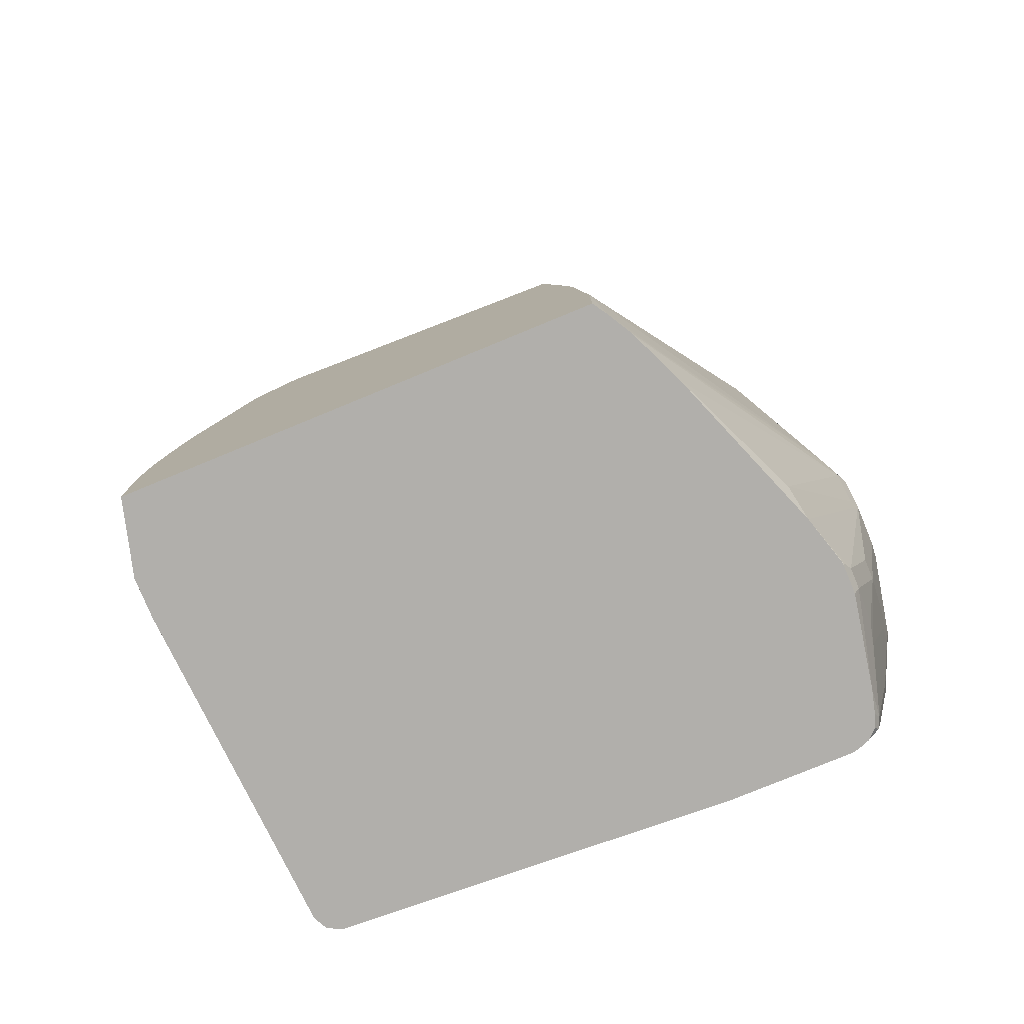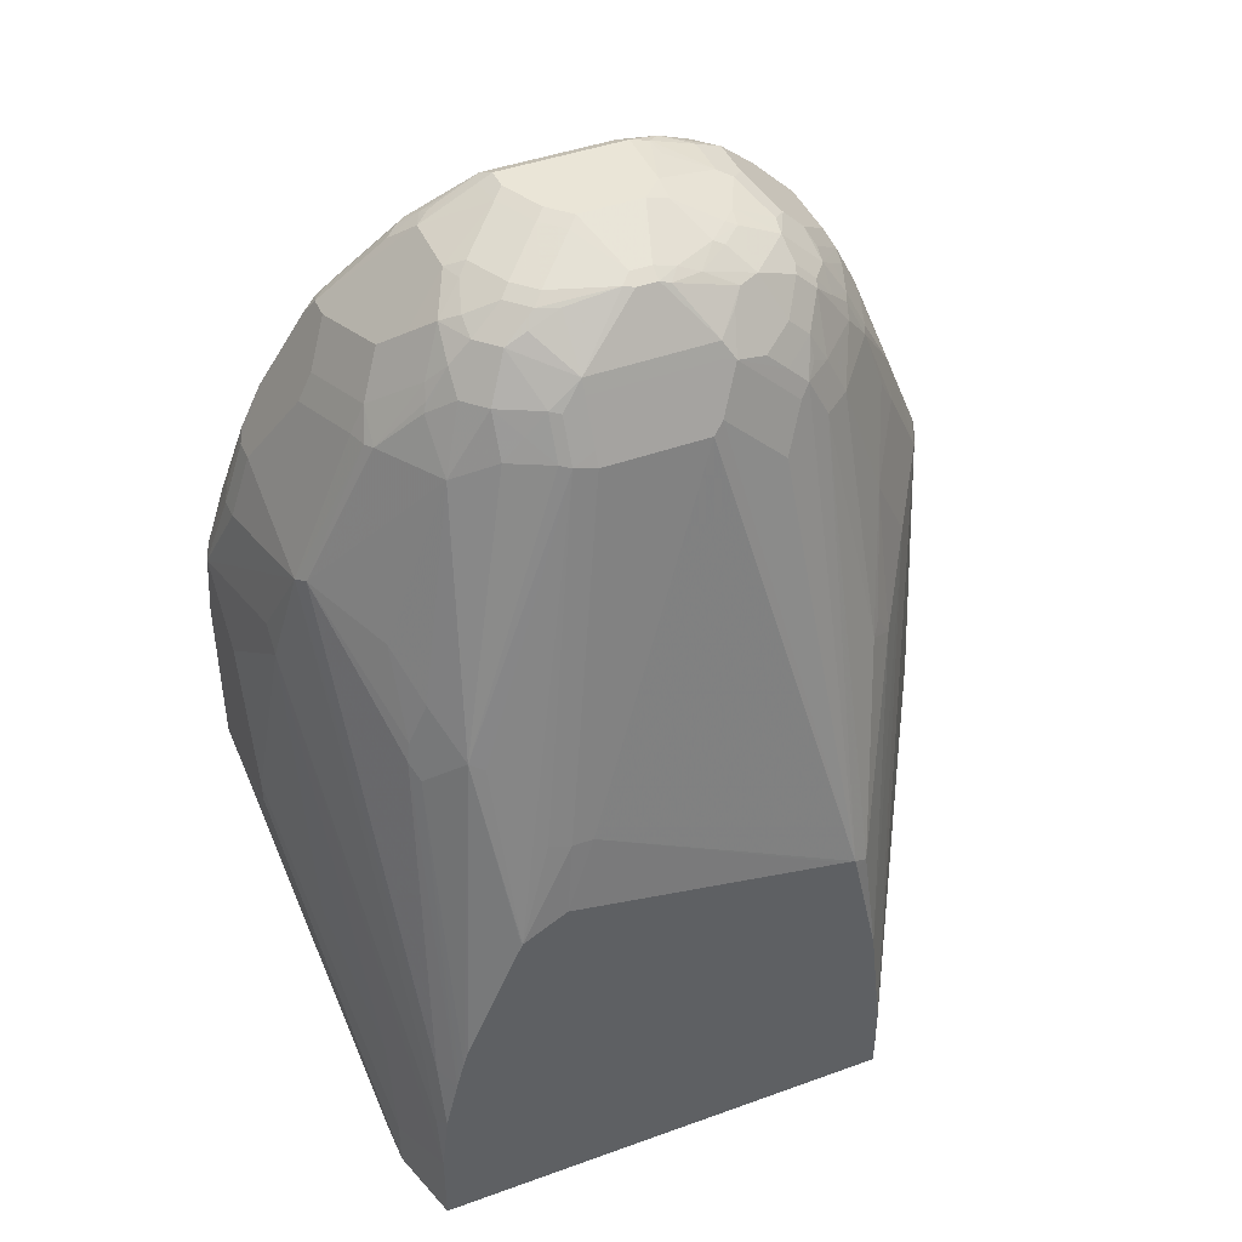
<metadata>
{"format":"obj","ext":"obj","renderer":"f3d","projection":"perspective","resolution":1024,"background":"white","views":[{"elev":-78.1,"azim":-157.6,"up":"+Z"},{"elev":44.1,"azim":157.0,"up":"+Z"}]}
</metadata>
<code>
v -0.3379 -0.3755 0.2817
v -0.3379 -0.3379 0.2629
v -0.3379 -0.3942 0.2629
v -0.3191 -0.413 0.4506
v -0.3191 -0.3942 0.4693
v -0.3191 -0.3379 0.4693
v -0.3379 -0.3191 0.2253
v -0.3191 -0.3191 0.4506
v -0.3379 -0.3942 0.2066
v -0.3191 -0.4506 0.338
v -0.3191 -0.4318 0.4318
v -0.3004 -0.413 0.5444
v -0.3004 -0.3755 0.5632
v -0.3004 -0.3191 0.5632
v -0.3004 -0.2816 0.5444
v -0.3254 -0.2941 0.2253
v -0.3332 -0.3098 0.216
v -0.3379 -0.3379 0.1878
v -0.3379 -0.3755 0.1878
v -0.3191 -0.4506 0.1502
v -0.3129 -0.4631 0.3317
v -0.3129 -0.4443 0.4256
v -0.3098 -0.4412 0.4599
v -0.291 -0.4224 0.5538
v -0.2878 -0.4193 0.5694
v -0.2691 -0.4005 0.6445
v -0.2816 -0.3942 0.6196
v -0.2816 -0.3379 0.6196
v -0.2628 -0.3191 0.6571
v -0.2628 -0.2816 0.6383
v -0.2941 -0.2753 0.5569
v -0.291 -0.2675 0.5538
v -0.2878 -0.2566 0.5444
v -0.1817 -0.04422 0.05635
v -0.1903 -0.05764 -0.01039
v -0.2011 -0.07663 -0.01039
v -0.2039 -0.08219 -0.01039
v -0.2253 -0.1314 -0.01039
v -0.2769 -0.2535 0.009463
v -0.3332 -0.3285 0.1784
v -0.2816 -0.2816 -0.01039
v -0.3004 -0.3379 5.24e-05
v -0.3191 -0.3567 0.07517
v -0.3191 -0.3755 0.07517
v -0.3145 -0.4318 0.1103
v -0.3145 -0.4506 0.1292
v -0.3004 -0.4693 0.09391
v -0.3129 -0.4631 0.144
v -0.2941 -0.4818 0.1064
v -0.2816 -0.4881 0.1127
v -0.3004 -0.4693 0.338
v -0.3004 -0.4506 0.4318
v -0.291 -0.4412 0.4975
v -0.2722 -0.4224 0.5914
v -0.2534 -0.4036 0.6664
v -0.2315 -0.3817 0.7197
v -0.2628 -0.3755 0.6571
v -0.219 -0.2941 0.7447
v -0.2378 -0.2941 0.7072
v -0.2565 -0.2753 0.6508
v -0.2582 -0.2605 0.6383
v -0.2503 -0.2378 0.6196
v -0.2503 -0.2003 0.5069
v -0.1689 -0.04422 0.169
v -0.1817 -0.04422 -0.01039
v -0.2949 -0.3275 -0.01039
v -0.2956 -0.3285 -0.009359
v -0.2951 -0.3315 -0.01039
v -0.3004 -0.3567 5.24e-05
v -0.3004 -0.3942 0.01879
v -0.2956 -0.413 0.01648
v -0.2769 -0.4693 -0.002343
v -0.2956 -0.4693 0.07277
v -0.2941 -0.4818 0.08766
v -0.2816 -0.4881 0.09391
v -0.244 -0.4881 0.2066
v -0.2628 -0.4834 0.2606
v -0.2253 -0.4693 0.4131
v -0.2253 -0.4506 0.5444
v -0.2816 -0.4506 0.4693
v -0.2534 -0.4224 0.6101
v -0.2347 -0.4036 0.6853
v -0.2159 -0.3849 0.7416
v -0.2127 -0.363 0.7572
v -0.219 -0.3504 0.7447
v -0.2127 -0.3066 0.7572
v -0.1752 -0.2691 0.7948
v -0.1815 -0.2566 0.7823
v -0.1784 -0.2394 0.7791
v -0.1971 -0.2582 0.7604
v -0.2159 -0.2769 0.7416
v -0.2347 -0.2769 0.704
v -0.2393 -0.2793 0.6946
v -0.2534 -0.2582 0.6477
v -0.2159 -0.23 0.704
v -0.2347 -0.23 0.6477
v -0.2127 -0.1815 0.582
v -0.2127 -0.1439 0.4506
v -0.1564 -0.05008 0.2817
v -0.1447 -0.04422 0.2817
v 0.244 -0.04422 -0.01039
v -0.2951 -0.3567 -0.01039
v -0.2945 -0.3606 -0.01039
v -0.2793 -0.4413 -0.01039
v -0.2737 -0.4629 -0.01039
v -0.2722 -0.4787 -0.004653
v -0.2753 -0.4818 0.01254
v -0.2628 -0.4881 0.01879
v 0.244 -0.4693 0.3756
v 0.2253 -0.4693 0.3943
v 0.1877 -0.4693 0.4131
v -0.2253 -0.4881 0.1878
v 0.1126 -0.4506 0.582
v -0.07507 -0.4318 0.6758
v -0.1314 -0.4318 0.6571
v -0.1877 -0.4318 0.6383
v -0.1502 -0.413 0.7134
v -0.1596 -0.3849 0.7791
v -0.1408 -0.3661 0.8167
v -0.1752 -0.363 0.7948
v -0.1376 -0.3066 0.8323
v -0.1564 -0.2691 0.8135
v -0.1408 -0.2394 0.8167
v -0.1627 -0.2191 0.7823
v -0.1784 -0.2206 0.7604
v -0.2002 -0.2378 0.7447
v -0.219 -0.2378 0.7072
v -0.1752 -0.1815 0.6946
v -0.1971 -0.23 0.7416
v -0.194 -0.2191 0.7321
v -0.194 -0.1815 0.6383
v -0.1877 -0.1244 0.4693
v -0.1971 -0.1361 0.4787
v -0.1424 -0.04422 0.2919
v -0.1502 -0.1619 0.6946
v 0.2628 -0.1127 -0.01039
v 0.244 -0.04422 0.06302
v -0.2699 -0.4742 -0.01039
v -0.2606 -0.4829 -0.01039
v -0.2537 -0.4857 -0.01039
v -0.244 -0.4881 -0.01039
v -0.1113 -0.4881 -0.001316
v 0.244 -0.4693 0.09391
v 0.2691 -0.4568 0.3756
v 0.2816 -0.4506 0.4131
v 0.2628 -0.4506 0.4506
v 0.2253 -0.4506 0.5069
v 0.1877 -0.4506 0.5444
v 0.1502 -0.4318 0.6758
v 0.006219 -0.4255 0.7072
v 0.01872 -0.413 0.751
v -0.09382 -0.413 0.7321
v -0.07507 -0.3942 0.7885
v -0.1314 -0.3942 0.7697
v -0.1376 -0.3817 0.7948
v -0.1189 -0.363 0.8323
v -0.1376 -0.3442 0.8323
v -0.1251 -0.2941 0.8386
v -0.1439 -0.2566 0.8197
v -0.1064 -0.2566 0.8386
v -0.1033 -0.2394 0.8354
v -0.1033 -0.2019 0.8167
v -0.1439 -0.2191 0.801
v -0.1596 -0.2113 0.7791
v -0.1564 -0.1815 0.7321
v -0.1321 -0.04422 0.2943
v -0.1314 -0.1619 0.7321
v -0.122 -0.1549 0.7228
v -0.1033 -0.1361 0.6853
v -0.0657 -0.1361 0.7228
v -0.04689 -0.1361 0.7416
v -0.03752 -0.1314 0.7321
v 0.09382 -0.05634 0.4131
v 0.2628 -0.1502 -0.01039
v 0.2628 -0.1127 0.03761
v 0.3004 -0.3191 0.2817
v 0.3004 -0.3942 0.2629
v 0.238 -0.04422 0.1187
v 0.244 -0.05634 0.1127
v 0.2816 -0.2816 0.4881
v 0.2628 -0.1314 0.1315
v -0.1314 -0.4881 -0.01039
v 0.2253 -0.4693 -0.01039
v 0.2534 -0.4646 0.08449
v 0.2691 -0.4568 0.169
v 0.2941 -0.4443 0.4131
v 0.284 -0.4459 0.4318
v 0.2628 -0.4318 0.5444
v 0.2276 -0.4459 0.5256
v 0.19 -0.4271 0.6571
v 0.1877 -0.4318 0.6383
v 0.1689 -0.4318 0.6571
v 0.1713 -0.4271 0.6758
v 0.1564 -0.4255 0.6883
v 0.1376 -0.4068 0.7447
v 0.1314 -0.413 0.7321
v 0.05627 -0.3942 0.7885
v -0.08132 -0.3817 0.8135
v -0.05002 -0.3504 0.8573
v -0.08445 -0.3473 0.8542
v -0.1126 -0.3379 0.8448
v -0.1126 -0.3004 0.8448
v -0.09382 -0.2418 0.8401
v -0.06882 -0.2753 0.8573
v -0.05627 -0.2605 0.8589
v -0.07507 -0.223 0.8401
v -0.08445 -0.2206 0.8354
v -0.1408 -0.2113 0.7978
v -0.05627 -0.2003 0.8323
v -0.08445 -0.1925 0.8167
v -0.0657 -0.1549 0.7791
v -0.08445 -0.1643 0.7791
v -0.122 -0.1831 0.7791
v -0.1408 -0.1831 0.7604
v -0.1408 -0.1737 0.7416
v -0.1314 -0.04422 0.2944
v -0.1126 -0.1619 0.751
v -0.08445 -0.1549 0.7604
v -0.03752 -0.1377 0.7447
v 0.05627 -0.1314 0.7321
v 0.1126 -0.05634 0.4131
v 0.122 -0.04422 0.3494
v 0.2816 -0.4318 0.169
v 0.244 -0.4506 -0.01039
v 0.3004 -0.4318 0.2629
v 0.2816 -0.2253 0.2253
v 0.3004 -0.3191 0.3004
v 0.2378 -0.04422 0.1194
v 0.2378 -0.0626 0.1753
v 0.244 -0.07511 0.169
v 0.2628 -0.2629 0.582
v 0.2816 -0.3004 0.5069
v 0.3004 -0.413 0.4881
v 0.3004 -0.3755 0.4506
v 0.3004 -0.3567 0.4318
v 0.2322 -0.4659 -0.01039
v 0.2565 -0.4631 0.09391
v 0.2378 -0.4631 -0.01039
v 0.2941 -0.4443 0.2629
v 0.3004 -0.4318 0.4131
v 0.2956 -0.4412 0.4224
v 0.2769 -0.4224 0.5538
v 0.2753 -0.4255 0.5444
v 0.2652 -0.4271 0.5632
v 0.2276 -0.4083 0.6758
v 0.19 -0.3895 0.751
v 0.1736 -0.4224 0.6853
v 0.1752 -0.388 0.7635
v 0.1189 -0.3692 0.8197
v 0.06258 -0.388 0.801
v 0.05002 -0.3817 0.8135
v 0.06258 -0.3504 0.8573
v -0.05627 -0.3379 0.8636
v -0.07195 -0.3348 0.8605
v -0.07507 -0.3168 0.8589
v -0.05627 -0.2816 0.8636
v -0.03752 -0.2629 0.8636
v -0.01877 -0.2066 0.8448
v -0.03752 -0.2042 0.8401
v -0.02815 -0.1925 0.8354
v -0.07507 -0.1807 0.8073
v -0.05627 -0.1627 0.7948
v -0.09382 -0.1619 0.7697
v -0.05627 -0.1565 0.7823
v 0.05627 -0.1377 0.7447
v 0.07508 -0.1361 0.7345
v 0.1314 -0.06103 0.4154
v 0.1623 -0.04422 0.3265
v 0.2628 -0.4506 0.09391
v 0.2264 -0.04422 0.1668
v 0.219 -0.1377 0.4756
v 0.2565 -0.2504 0.5882
v 0.2018 -0.2441 0.7157
v 0.2065 -0.2629 0.7134
v 0.2253 -0.2816 0.6758
v 0.2628 -0.3755 0.6196
v 0.2816 -0.3755 0.5632
v 0.2816 -0.3942 0.5632
v 0.2769 -0.4036 0.5726
v 0.2956 -0.4224 0.4975
v 0.2581 -0.4036 0.6289
v 0.2393 -0.4036 0.6664
v 0.2675 -0.4224 0.5726
v 0.194 -0.3755 0.7572
v 0.183 -0.3849 0.7604
v 0.2018 -0.3849 0.7416
v 0.1267 -0.3661 0.8167
v 0.1103 -0.3567 0.8307
v 0.1001 -0.3504 0.8386
v 0.07039 -0.3473 0.8542
v 0.05627 -0.3379 0.8636
v 0.01872 -0.2629 0.8636
v -2.94e-05 -0.2066 0.8448
v -0.01877 -0.194 0.8386
v 0.05627 -0.1627 0.7948
v 0.05627 -0.1565 0.7823
v 0.07508 -0.1549 0.7721
v 0.08445 -0.1408 0.7368
v 0.1815 -0.1001 0.4944
v 0.1689 -0.09388 0.4881
v 0.1631 -0.04422 0.3252
v 0.2239 -0.04422 0.1764
v 0.2127 -0.1252 0.4631
v 0.2002 -0.1377 0.5319
v 0.2159 -0.1408 0.4928
v 0.2159 -0.1784 0.5679
v 0.1596 -0.1784 0.7181
v 0.1971 -0.2347 0.7181
v 0.194 -0.2629 0.7385
v 0.2253 -0.3379 0.6946
v 0.2002 -0.3567 0.7447
v 0.2628 -0.3942 0.6196
v 0.2206 -0.3849 0.704
v 0.1189 -0.3379 0.8323
v 0.1376 -0.3567 0.8135
v 0.2002 -0.3755 0.7447
v 0.194 -0.3567 0.7572
v 0.1079 -0.3473 0.8354
v 0.06883 -0.3379 0.8573
v 0.1064 -0.3379 0.8386
v 0.0657 -0.3098 0.8589
v 0.05627 -0.3191 0.8636
v 0.03752 -0.2816 0.8636
v 0.02815 -0.2535 0.8589
v 0.0657 -0.2159 0.8401
v 0.009343 -0.1972 0.8401
v -2.94e-05 -0.194 0.8386
v 0.08445 -0.1596 0.7744
v 0.05627 -0.2003 0.8323
v 0.08445 -0.1972 0.8214
v 0.1033 -0.1972 0.812
v 0.1033 -0.1596 0.7557
v 0.122 -0.1596 0.7368
v 0.2194 -0.04422 0.1937
v 0.2145 -0.04422 0.2092
v 0.122 -0.1784 0.7744
v 0.1408 -0.1972 0.7744
v 0.1627 -0.2128 0.7572
v 0.1596 -0.2159 0.765
v 0.1564 -0.2253 0.7759
v 0.1564 -0.2629 0.7948
v 0.1752 -0.2816 0.7759
v 0.2127 -0.3379 0.7197
v 0.1189 -0.2816 0.8323
v 0.0469 -0.2722 0.8589
v 0.1064 -0.2816 0.8386
v 0.1033 -0.2722 0.8401
v 0.07508 -0.2441 0.8448
v 0.08445 -0.2347 0.8401
v 0.07508 -0.2066 0.8331
v 0.122 -0.2159 0.812
v 0.1408 -0.2159 0.7932
v 0.122 -0.1972 0.7932
v 0.1376 -0.2441 0.8135
v 0.1126 -0.2629 0.8331
v 0.09382 -0.2253 0.8331
v 0.122 -0.2347 0.8214
f 1 2 7
f 199 253 200
f 200 253 254
f 200 254 201
f 201 254 202
f 202 254 255
f 202 255 256
f 202 256 204
f 203 205 206
f 199 291 253
f 204 256 205
f 205 257 258
f 205 258 206
f 206 258 259
f 206 259 209
f 206 209 207
f 208 213 214
f 209 259 260
f 209 260 210
f 205 256 257
f 210 261 211
f 199 252 291
f 198 251 252
f 186 239 225
f 186 225 240
f 187 243 244
f 187 244 188
f 189 244 190
f 190 245 193
f 190 192 191
f 190 244 245
f 198 252 199
f 193 245 246
f 193 247 195
f 193 195 194
f 195 246 248
f 195 248 249
f 195 249 250
f 195 250 197
f 195 197 196
f 195 247 246
f 193 246 247
f 210 260 262
f 210 262 261
f 211 263 212
f 229 272 231
f 229 231 230
f 231 272 273
f 231 273 274
f 231 274 275
f 231 275 276
f 231 276 277
f 231 277 233
f 229 271 272
f 231 233 232
f 233 278 279
f 233 279 280
f 233 280 241
f 233 241 240
f 237 238 269
f 241 280 242
f 242 279 281
f 242 281 282
f 233 277 278
f 229 270 271
f 228 270 229
f 225 237 269
f 211 261 262
f 211 262 264
f 211 264 219
f 211 218 217
f 211 217 263
f 212 263 213
f 213 263 217
f 213 217 214
f 219 264 296
f 219 296 265
f 220 265 266
f 220 266 221
f 221 266 267
f 221 267 268
f 221 268 222
f 223 225 224
f 224 225 269
f 224 269 238
f 225 239 237
f 186 243 187
f 242 282 283
f 186 242 243
f 186 240 241
f 158 160 159
f 160 203 161
f 160 202 204
f 160 204 205
f 160 205 203
f 161 203 206
f 161 206 207
f 161 207 162
f 158 202 160
f 162 208 163
f 162 209 210
f 162 210 211
f 162 211 212
f 162 212 213
f 162 213 208
f 164 214 165
f 164 208 214
f 165 214 215
f 162 207 209
f 165 215 167
f 157 200 201
f 156 200 157
f 148 192 149
f 149 192 190
f 149 190 193
f 149 193 194
f 149 194 195
f 149 195 196
f 149 196 151
f 149 151 150
f 156 198 199
f 151 197 153
f 151 196 197
f 153 197 250
f 153 250 251
f 153 251 198
f 153 198 155
f 153 155 154
f 155 198 156
f 156 199 200
f 151 153 152
f 166 173 216
f 167 215 214
f 167 214 217
f 176 225 177
f 178 228 229
f 178 229 179
f 179 229 230
f 179 230 231
f 179 231 180
f 180 231 232
f 180 232 233
f 176 240 225
f 180 233 234
f 180 235 227
f 180 227 226
f 180 226 181
f 183 236 184
f 184 237 185
f 184 236 238
f 184 238 237
f 185 237 239
f 180 234 235
f 176 233 240
f 176 234 233
f 176 235 234
f 167 217 168
f 168 217 218
f 168 218 170
f 168 170 169
f 170 218 211
f 170 211 171
f 171 211 219
f 171 219 172
f 172 219 265
f 172 265 220
f 172 220 221
f 172 221 173
f 173 221 222
f 173 222 216
f 174 223 224
f 174 225 223
f 175 181 226
f 175 226 227
f 176 227 235
f 186 241 242
f 147 192 148
f 242 283 244
f 242 280 279
f 302 334 303
f 304 306 305
f 304 307 306
f 307 333 336
f 307 336 337
f 307 337 338
f 307 338 308
f 308 338 339
f 299 335 301
f 308 339 340
f 309 340 341
f 309 341 342
f 309 342 317
f 309 317 343
f 309 343 310
f 310 343 317
f 310 317 311
f 314 321 320
f 308 340 309
f 314 344 321
f 299 334 335
f 299 304 303
f 291 319 321
f 292 323 324
f 292 324 293
f 293 325 326
f 293 326 327
f 293 324 325
f 295 328 297
f 295 297 296
f 299 303 334
f 295 327 326
f 295 329 330
f 295 330 331
f 295 331 328
f 298 328 332
f 298 332 333
f 298 333 299
f 299 333 307
f 299 307 304
f 295 326 329
f 317 342 341
f 319 320 321
f 321 345 323
f 336 352 337
f 337 352 338
f 338 352 339
f 339 352 340
f 340 352 354
f 340 354 341
f 341 354 344
f 344 354 355
f 336 353 352
f 344 355 347
f 345 347 348
f 347 355 356
f 347 356 349
f 347 349 348
f 351 356 357
f 351 357 354
f 354 357 355
f 355 357 356
f 344 347 346
f 332 336 333
f 331 353 336
f 331 352 353
f 321 323 322
f 321 344 346
f 321 346 347
f 321 347 345
f 323 345 324
f 324 345 325
f 325 348 349
f 325 349 356
f 325 356 350
f 325 350 326
f 325 345 348
f 326 350 329
f 328 331 336
f 328 336 332
f 329 350 330
f 330 350 331
f 331 350 356
f 331 356 351
f 331 351 352
f 291 321 322
f 242 244 243
f 290 320 319
f 290 319 291
f 254 256 255
f 257 292 293
f 257 293 258
f 258 293 327
f 258 327 294
f 258 294 259
f 259 294 260
f 260 294 262
f 253 257 256
f 262 295 296
f 262 294 327
f 262 327 295
f 265 296 297
f 265 297 266
f 266 297 328
f 266 328 298
f 266 298 299
f 266 299 300
f 262 296 264
f 266 300 268
f 253 292 257
f 253 322 323
f 244 283 245
f 245 282 286
f 245 286 246
f 245 283 282
f 246 284 285
f 246 285 248
f 246 286 284
f 248 285 249
f 253 323 292
f 249 287 288
f 249 252 251
f 249 251 250
f 249 285 287
f 252 289 290
f 252 290 291
f 252 288 289
f 253 256 254
f 253 291 322
f 249 288 252
f 266 268 267
f 268 300 299
f 268 299 301
f 282 313 286
f 284 314 315
f 284 315 287
f 284 287 285
f 284 286 313
f 284 313 312
f 284 312 316
f 284 316 311
f 282 312 313
f 284 311 317
f 284 341 344
f 284 344 314
f 287 315 288
f 288 315 314
f 288 314 318
f 288 318 289
f 289 318 314
f 289 314 290
f 284 317 341
f 281 312 282
f 279 312 281
f 278 312 279
f 270 302 303
f 270 303 271
f 271 303 304
f 271 304 305
f 271 305 272
f 272 305 306
f 272 306 307
f 272 307 308
f 272 308 273
f 273 308 309
f 273 309 274
f 274 310 275
f 274 309 310
f 275 310 276
f 276 310 311
f 276 311 316
f 276 316 312
f 276 312 278
f 276 278 277
f 290 314 320
f 147 191 192
f 351 354 352
f 147 189 190
f 34 270 228
f 34 228 178
f 34 178 137
f 34 137 101
f 34 101 65
f 34 65 35
f 34 63 64
f 35 65 101
f 34 302 270
f 35 101 136
f 35 174 224
f 35 224 238
f 35 238 236
f 35 183 182
f 35 182 141
f 35 141 140
f 35 140 139
f 35 139 138
f 35 136 174
f 35 138 105
f 34 334 302
f 34 301 335
f 29 85 58
f 29 58 59
f 29 59 30
f 30 59 60
f 31 60 61
f 31 61 32
f 32 61 33
f 33 61 62
f 34 335 334
f 33 62 97
f 33 63 34
f 34 64 100
f 34 100 134
f 34 134 166
f 34 166 216
f 34 216 222
f 34 222 268
f 34 268 301
f 33 97 63
f 35 105 104
f 35 104 103
f 35 103 102
f 49 74 75
f 49 75 50
f 50 75 108
f 50 108 141
f 50 141 182
f 50 182 142
f 50 142 112
f 50 112 76
f 47 73 74
f 50 76 77
f 51 77 78
f 51 78 79
f 51 79 80
f 51 80 52
f 53 79 54
f 53 80 79
f 54 79 81
f 54 81 82
f 50 77 51
f 47 74 48
f 46 73 47
f 46 72 73
f 35 102 68
f 35 68 66
f 35 66 41
f 35 41 38
f 35 38 37
f 35 37 36
f 38 41 39
f 41 66 67
f 41 67 42
f 42 67 68
f 42 68 102
f 42 102 69
f 42 69 44
f 42 44 43
f 44 69 70
f 44 70 71
f 44 71 45
f 45 71 72
f 45 72 46
f 29 57 85
f 54 82 55
f 27 29 28
f 26 54 55
f 7 16 17
f 7 17 40
f 7 40 18
f 7 8 15
f 7 15 16
f 9 19 20
f 10 20 48
f 10 48 21
f 6 15 8
f 10 21 22
f 11 22 23
f 11 23 12
f 12 23 24
f 12 24 25
f 12 25 26
f 12 26 27
f 12 27 13
f 13 27 28
f 10 22 11
f 13 28 14
f 6 14 15
f 5 13 14
f 147 190 191
f 1 7 18
f 1 18 19
f 1 19 9
f 1 9 3
f 1 3 11
f 1 11 4
f 1 4 5
f 5 14 6
f 1 5 6
f 2 6 8
f 2 8 7
f 3 9 20
f 3 20 10
f 3 10 11
f 4 11 12
f 4 12 5
f 5 12 13
f 1 6 2
f 14 28 29
f 14 29 15
f 15 29 30
f 20 47 48
f 21 48 74
f 21 74 49
f 21 49 50
f 21 50 51
f 21 51 23
f 21 23 22
f 23 51 52
f 20 46 47
f 23 52 80
f 23 53 54
f 23 54 24
f 24 54 25
f 25 54 26
f 26 55 83
f 26 83 56
f 26 56 57
f 26 57 27
f 23 80 53
f 20 45 46
f 20 44 45
f 19 44 20
f 15 30 60
f 15 60 31
f 15 31 32
f 15 32 33
f 15 33 16
f 16 34 35
f 16 35 36
f 16 36 17
f 16 33 34
f 17 36 37
f 17 37 38
f 17 38 39
f 17 39 40
f 18 40 39
f 18 39 41
f 18 41 42
f 18 42 43
f 18 43 44
f 18 44 19
f 27 57 29
f 55 82 83
f 35 236 183
f 56 84 85
f 115 117 116
f 117 152 153
f 117 153 154
f 117 154 118
f 118 154 155
f 118 155 156
f 118 156 119
f 119 156 157
f 114 117 115
f 119 157 120
f 121 201 202
f 121 202 158
f 121 158 122
f 122 158 159
f 122 159 123
f 123 159 160
f 123 160 161
f 123 161 162
f 121 157 201
f 123 162 163
f 114 152 117
f 114 150 151
f 106 139 107
f 107 139 140
f 107 140 108
f 108 140 141
f 109 112 142
f 109 142 143
f 109 143 185
f 109 185 144
f 114 151 152
f 109 144 145
f 109 146 147
f 109 147 148
f 109 148 110
f 110 148 111
f 111 148 113
f 113 148 149
f 113 149 150
f 113 150 114
f 109 145 146
f 123 163 124
f 124 164 125
f 124 163 208
f 136 225 174
f 137 178 179
f 137 179 180
f 137 180 181
f 137 181 175
f 142 182 183
f 142 183 143
f 143 183 184
f 136 177 225
f 143 184 185
f 144 239 186
f 144 186 145
f 145 186 187
f 145 187 188
f 145 188 146
f 146 188 147
f 147 188 244
f 147 244 189
f 144 185 239
f 136 176 177
f 136 227 176
f 136 175 227
f 124 208 164
f 125 130 129
f 125 129 126
f 125 164 130
f 126 129 127
f 56 83 84
f 128 132 131
f 128 130 165
f 128 165 135
f 130 164 165
f 134 135 167
f 134 167 168
f 134 168 169
f 134 169 170
f 134 170 171
f 134 171 172
f 134 172 173
f 134 173 166
f 135 165 167
f 106 138 139
f 105 138 106
f 128 135 132
f 101 137 175
f 66 68 67
f 69 102 103
f 69 103 104
f 69 104 72
f 69 72 70
f 70 72 71
f 72 104 105
f 72 105 106
f 64 98 99
f 72 106 107
f 72 74 73
f 74 107 108
f 74 108 75
f 76 109 110
f 76 110 111
f 76 111 77
f 76 112 109
f 77 111 78
f 72 107 74
f 64 99 100
f 63 98 64
f 63 97 98
f 56 85 57
f 101 175 136
f 58 85 84
f 58 84 86
f 58 86 87
f 58 87 88
f 58 88 89
f 58 89 90
f 58 90 91
f 58 91 92
f 58 92 59
f 59 92 93
f 59 93 61
f 59 61 60
f 61 93 92
f 61 92 94
f 61 94 62
f 62 94 95
f 62 96 97
f 78 111 113
f 78 113 79
f 62 95 96
f 79 114 115
f 91 126 127
f 91 127 92
f 92 127 94
f 94 127 95
f 95 128 131
f 95 131 96
f 95 127 129
f 95 130 128
f 90 126 91
f 96 131 97
f 97 133 98
f 97 131 132
f 98 133 132
f 98 132 99
f 99 134 100
f 79 113 114
f 99 132 135
f 99 135 134
f 97 132 133
f 89 123 124
f 95 129 130
f 89 125 126
f 81 116 82
f 89 126 90
f 82 116 117
f 82 117 118
f 82 118 83
f 79 115 116
f 83 119 120
f 83 120 84
f 84 120 157
f 83 118 119
f 84 157 121
f 89 124 125
f 87 123 89
f 87 122 123
f 79 116 81
f 87 89 88
f 84 87 86
f 84 121 87
f 87 121 122

</code>
